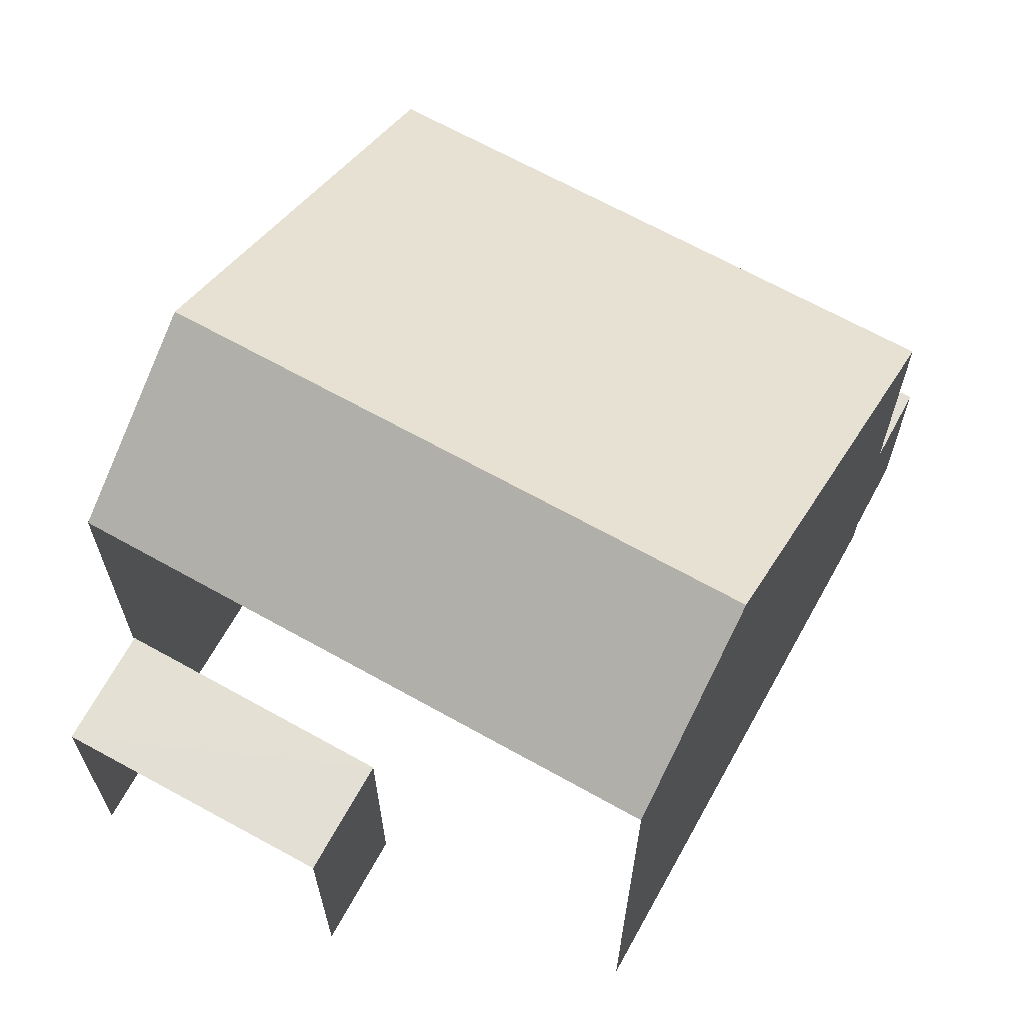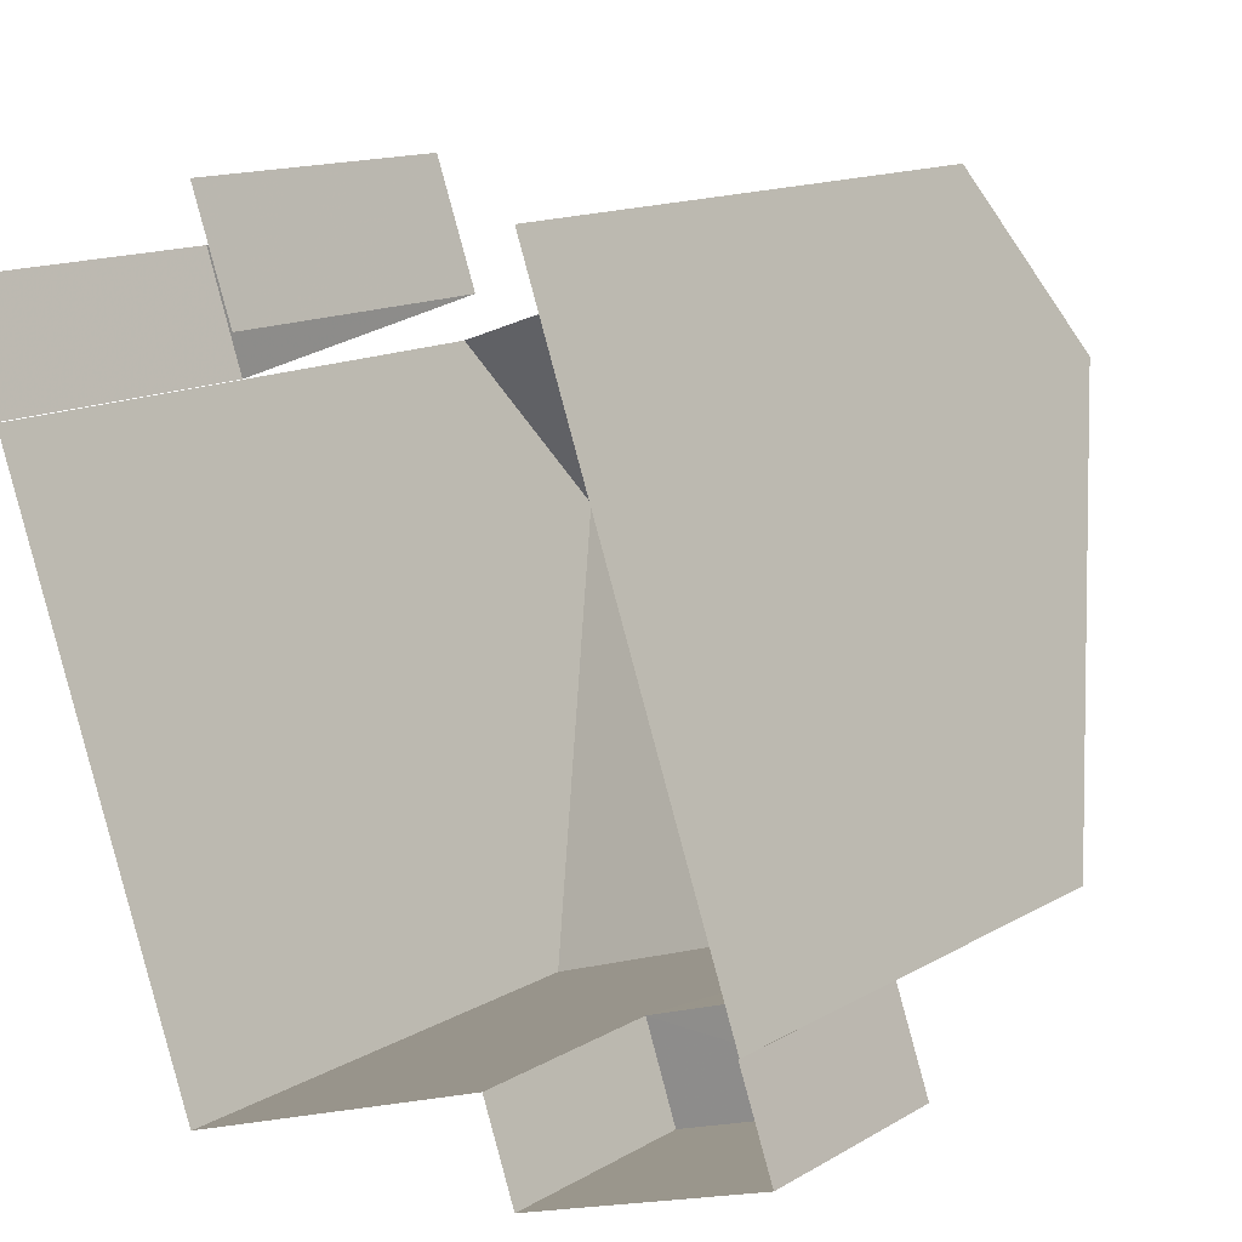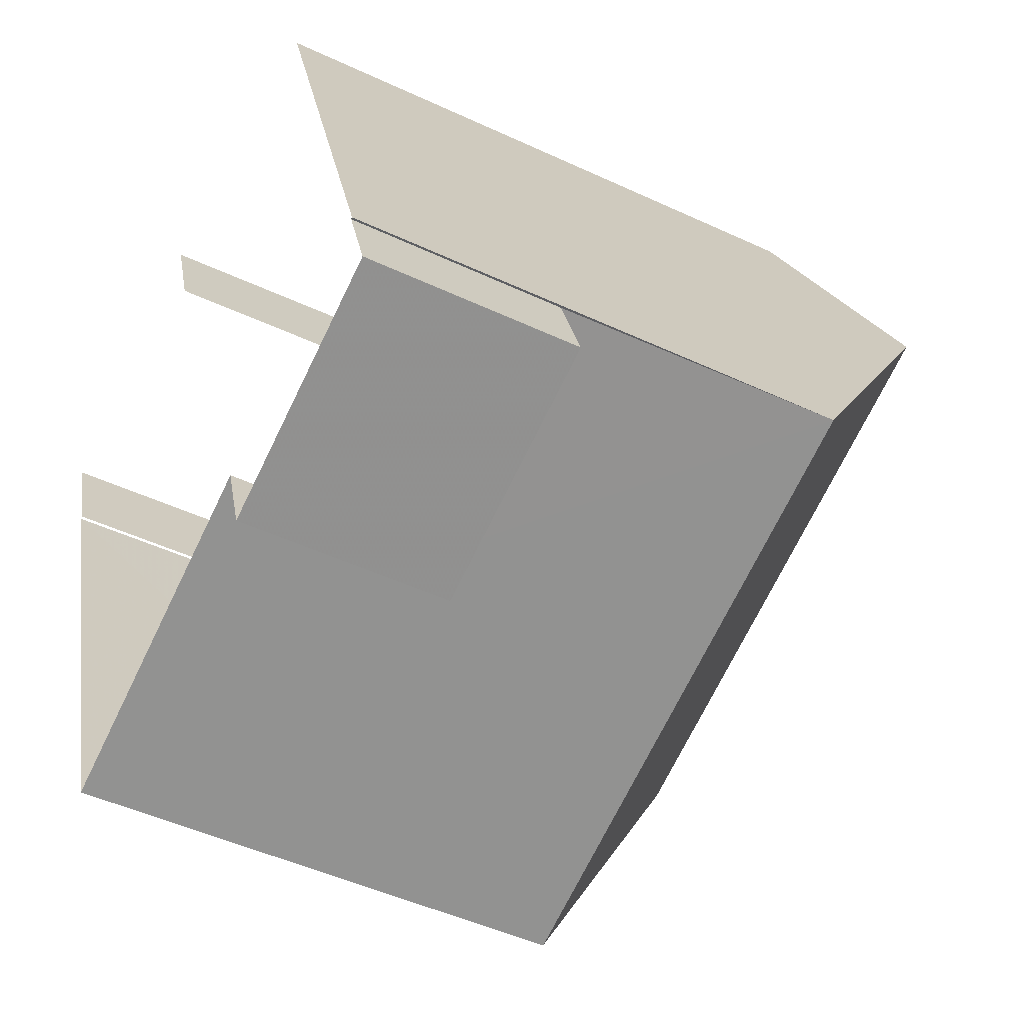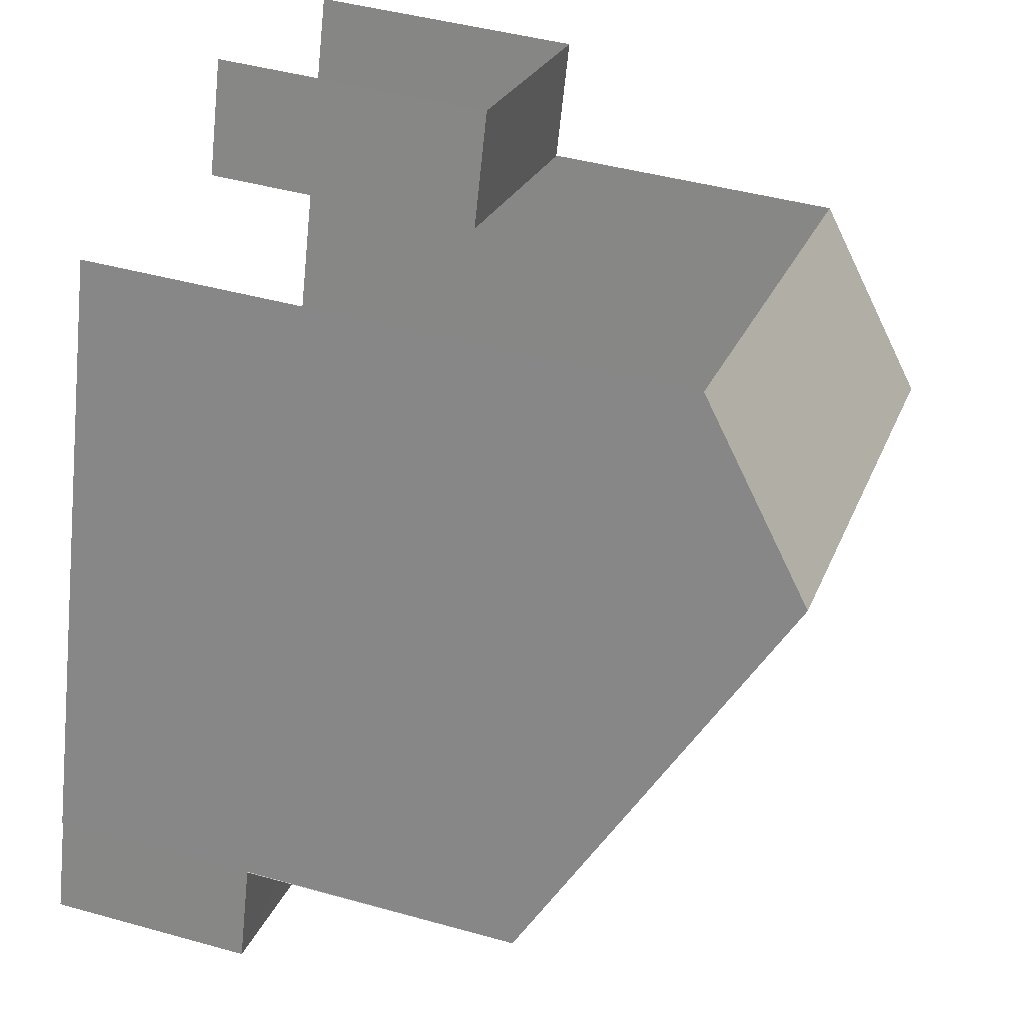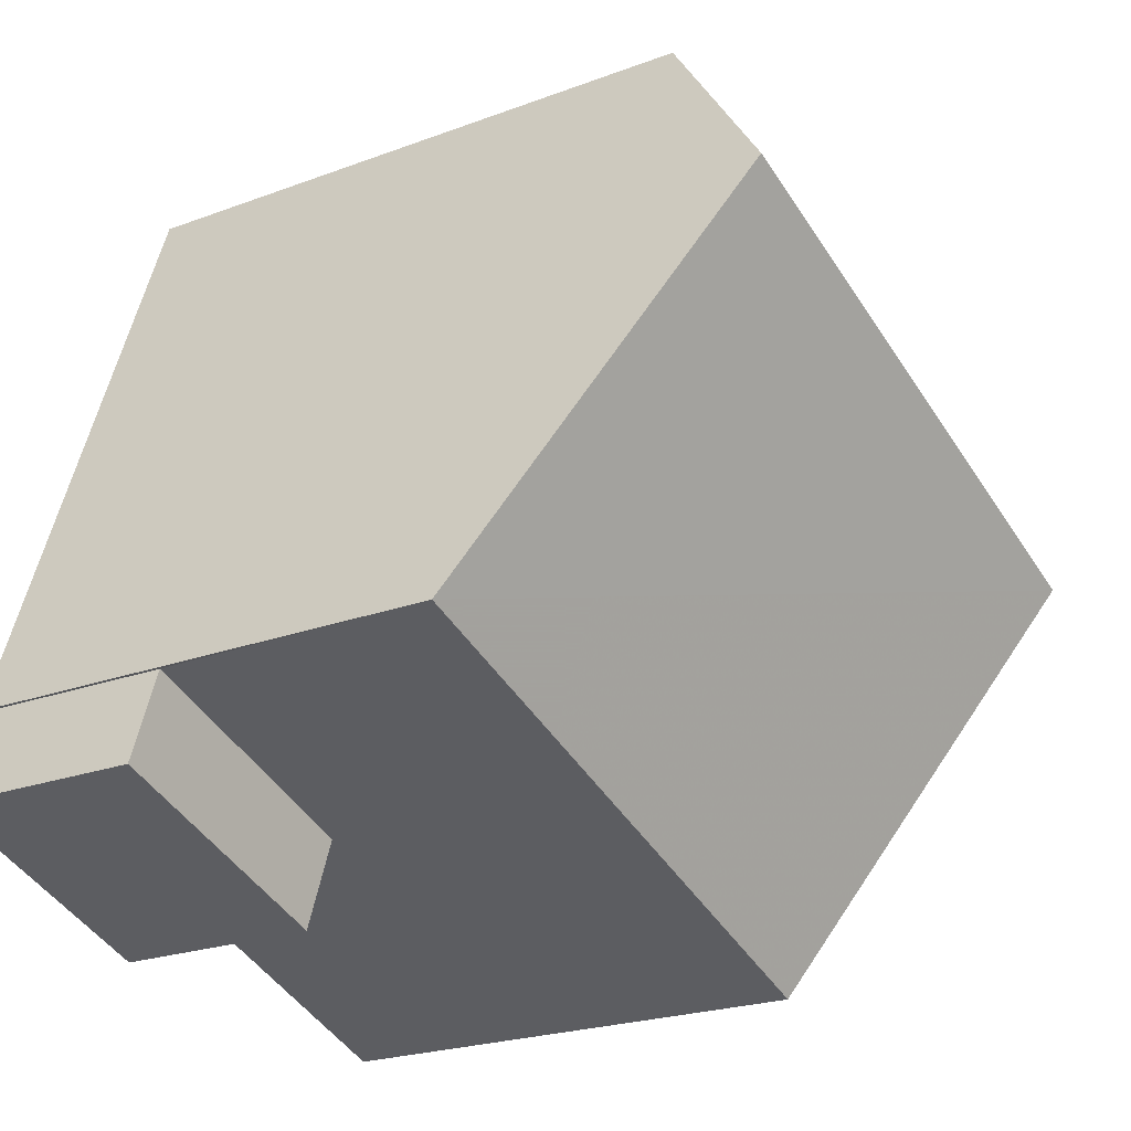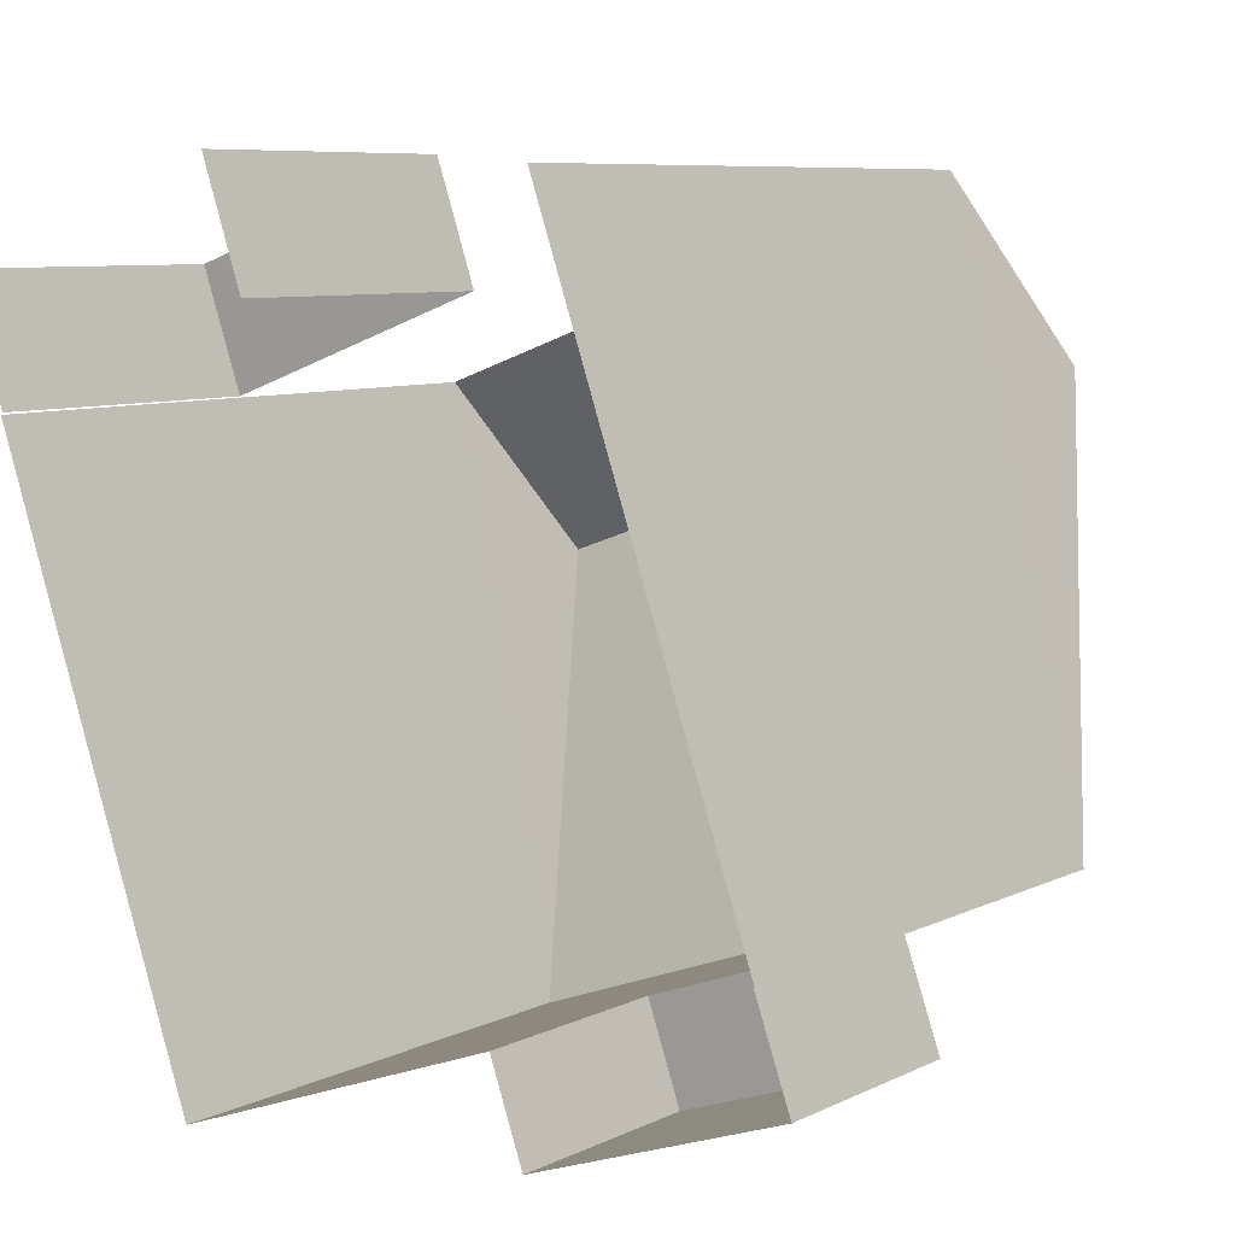
<metadata>
{"format":"obj","ext":"obj","renderer":"f3d","projection":"perspective","resolution":1024,"background":"white","views":[{"elev":66.2,"azim":-170.5,"up":"+Z"},{"elev":13.8,"azim":-141.8,"up":"+Y"},{"elev":-48.1,"azim":-117.6,"up":"+Y"},{"elev":43.7,"azim":-71.9,"up":"+Y"},{"elev":-22.5,"azim":-57.0,"up":"+Y"},{"elev":7.8,"azim":-143.1,"up":"+Y"}]}
</metadata>
<code>
v -2.248e+05 -1.279e+05 13.91
v -2.248e+05 -1.279e+05 13.91
v -2.248e+05 -1.28e+05 13.91
v -2.248e+05 -1.279e+05 13.91
v -2.248e+05 -1.279e+05 13.91
v -2.248e+05 -1.279e+05 13.91
v -2.248e+05 -1.28e+05 13.91
v -2.248e+05 -1.28e+05 13.91
v -2.248e+05 -1.28e+05 13.91
v -2.248e+05 -1.279e+05 13.91
v -2.248e+05 -1.28e+05 13.91
v -2.248e+05 -1.28e+05 13.91
v -2.248e+05 -1.28e+05 20.66
v -2.248e+05 -1.28e+05 20.66
v -2.248e+05 -1.28e+05 23.85
v -2.248e+05 -1.279e+05 23.85
v -2.248e+05 -1.279e+05 17.88
v -2.248e+05 -1.279e+05 17.88
v -2.248e+05 -1.279e+05 17.88
v -2.248e+05 -1.279e+05 17.88
v -2.248e+05 -1.28e+05 16.74
v -2.248e+05 -1.28e+05 16.74
v -2.248e+05 -1.28e+05 16.74
v -2.248e+05 -1.28e+05 16.74
v -2.248e+05 -1.279e+05 22.16
v -2.248e+05 -1.279e+05 22.16
f 1 2 3
f 4 1 5
f 4 5 6
f 7 8 9
f 5 3 7
f 5 7 10
f 11 10 12
f 12 7 9
f 5 1 3
f 10 7 12
f 18 4 6
f 19 18 6
f 20 2 1
f 2 20 25
f 5 10 17
f 26 25 17
f 10 26 17
f 17 25 20
f 13 14 15
f 16 13 15
f 17 18 19
f 17 20 18
f 21 22 23
f 21 24 22
f 25 26 16
f 15 25 16
f 3 2 14
f 14 25 15
f 14 2 25
f 5 19 6
f 5 17 19
f 7 23 8
f 7 21 23
f 12 9 22
f 24 12 22
f 26 10 13
f 26 13 16
f 10 11 13
f 1 4 18
f 20 1 18
f 22 9 8
f 23 22 8
f 24 11 12
f 11 24 13
f 7 3 21
f 14 13 21
f 3 14 21
f 21 13 24

</code>
